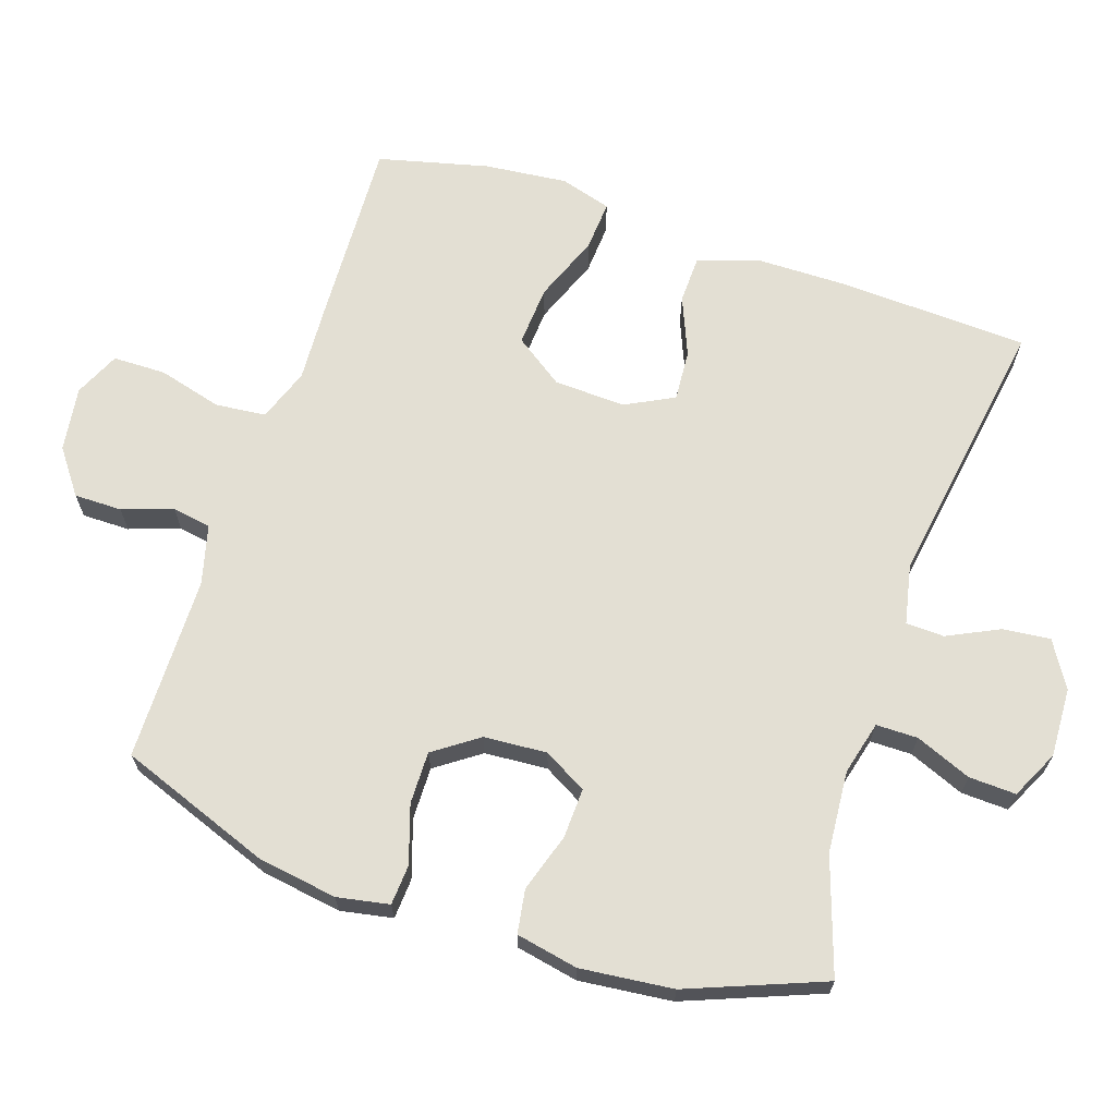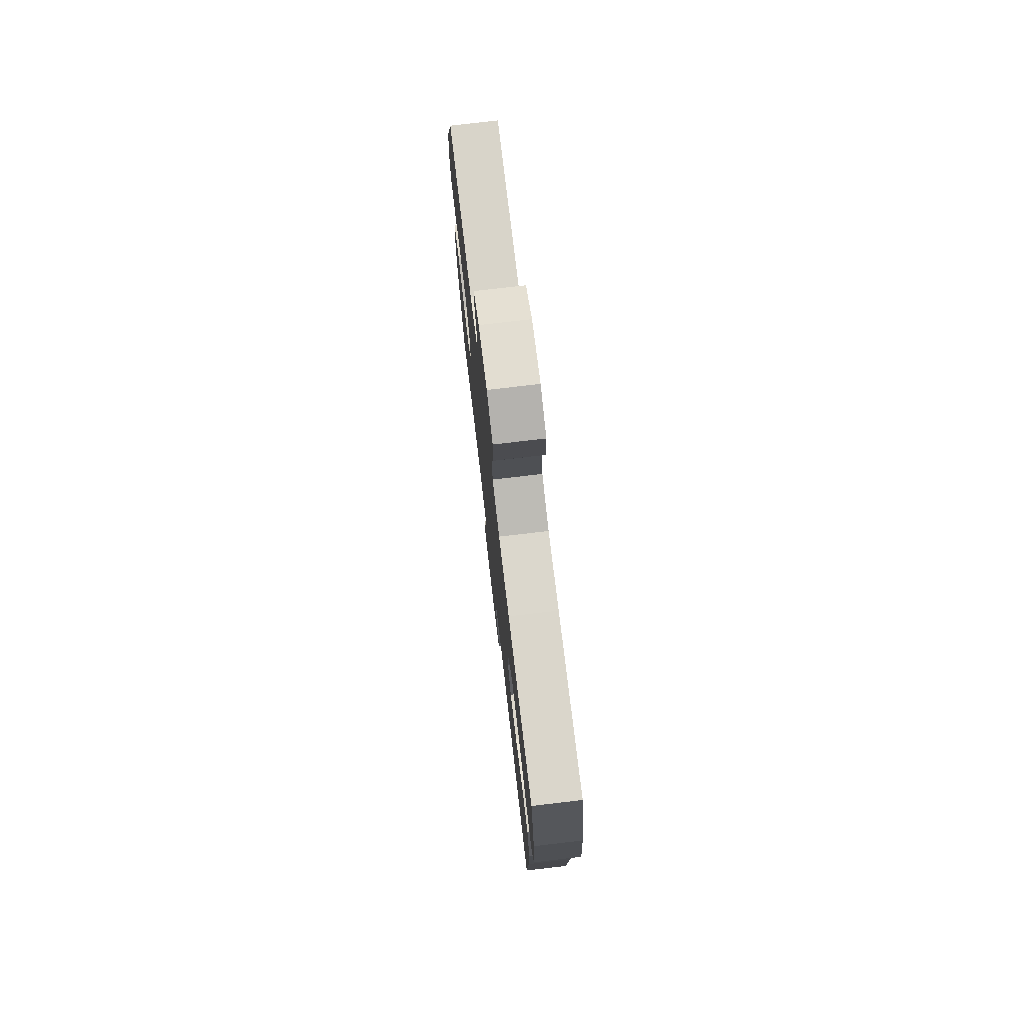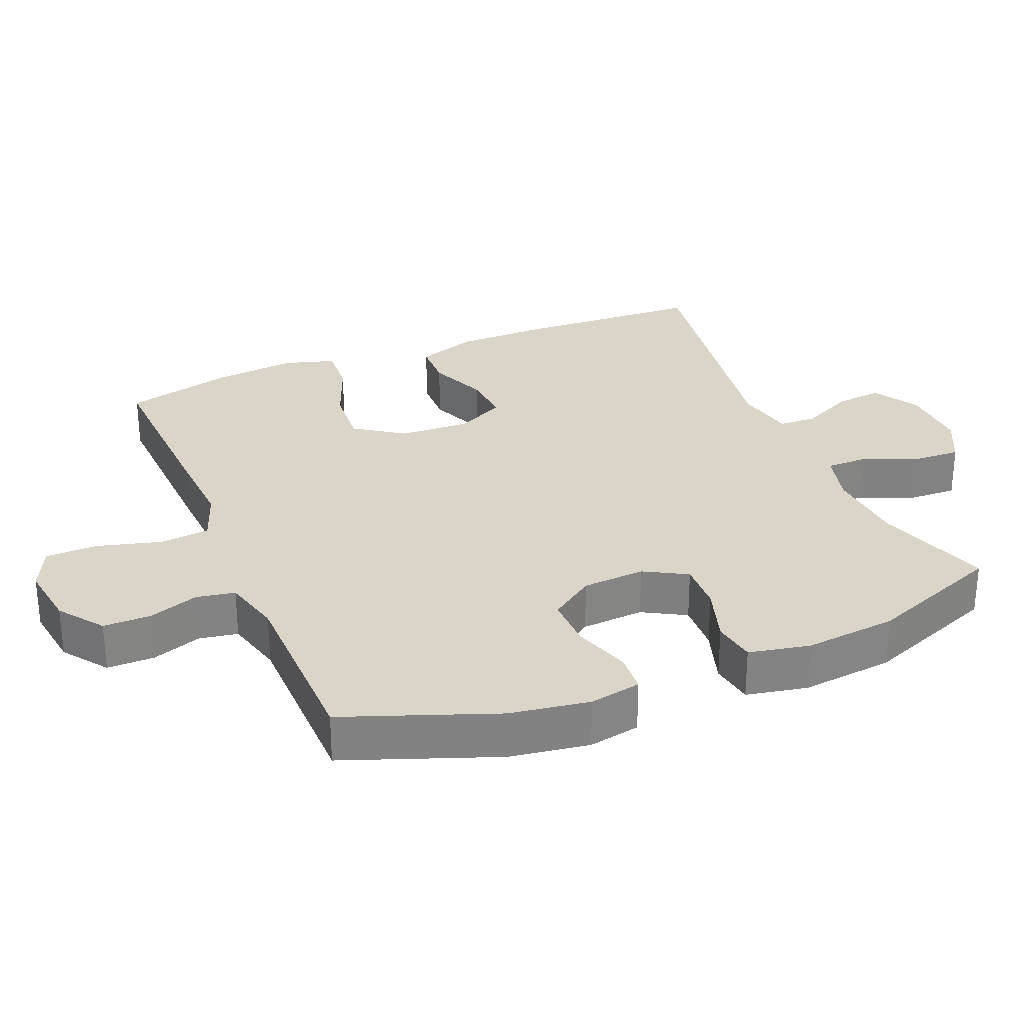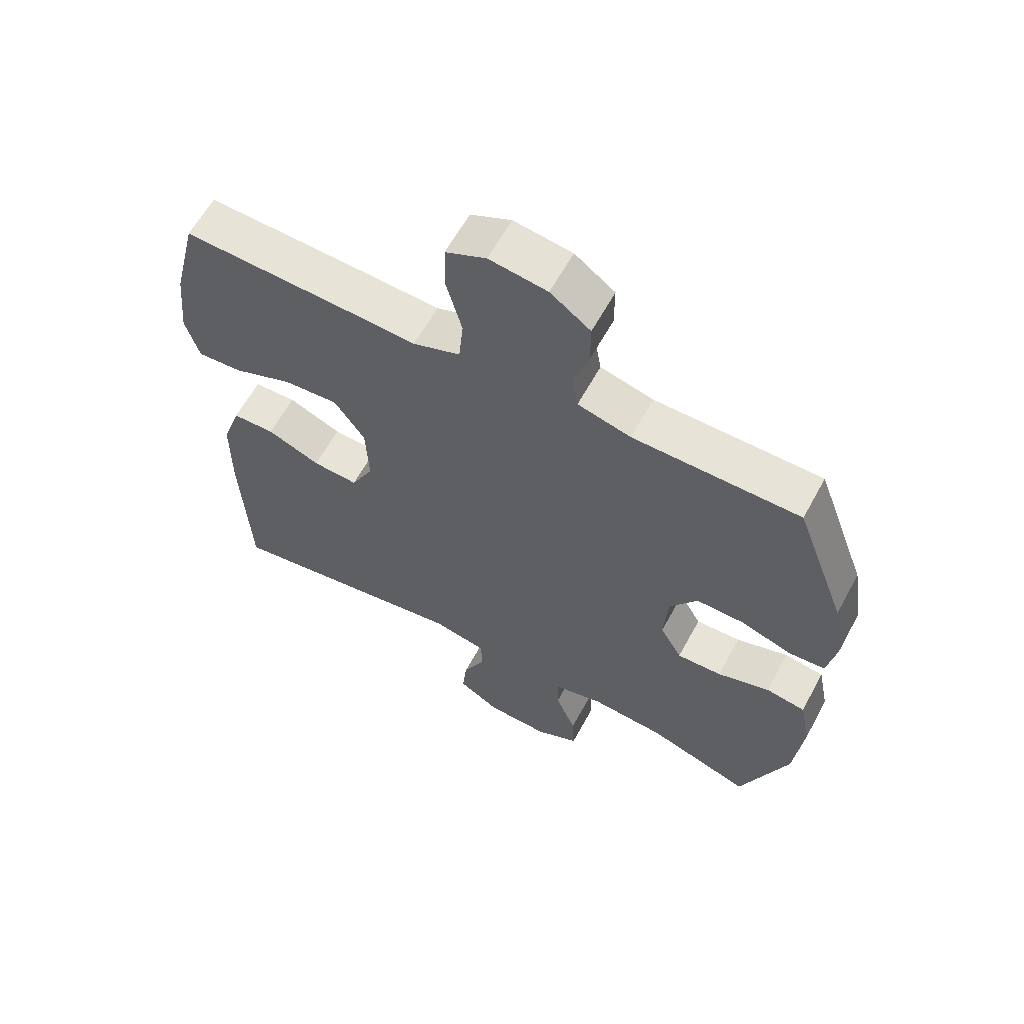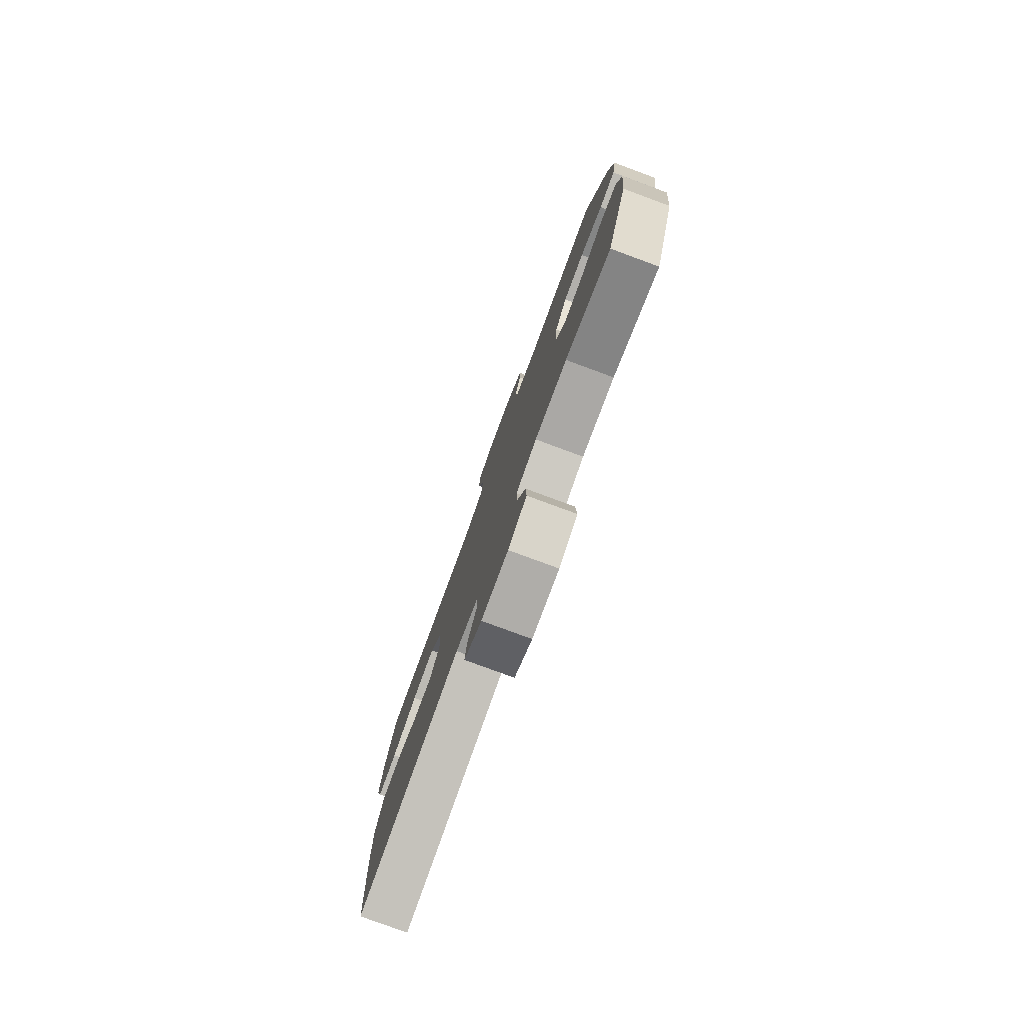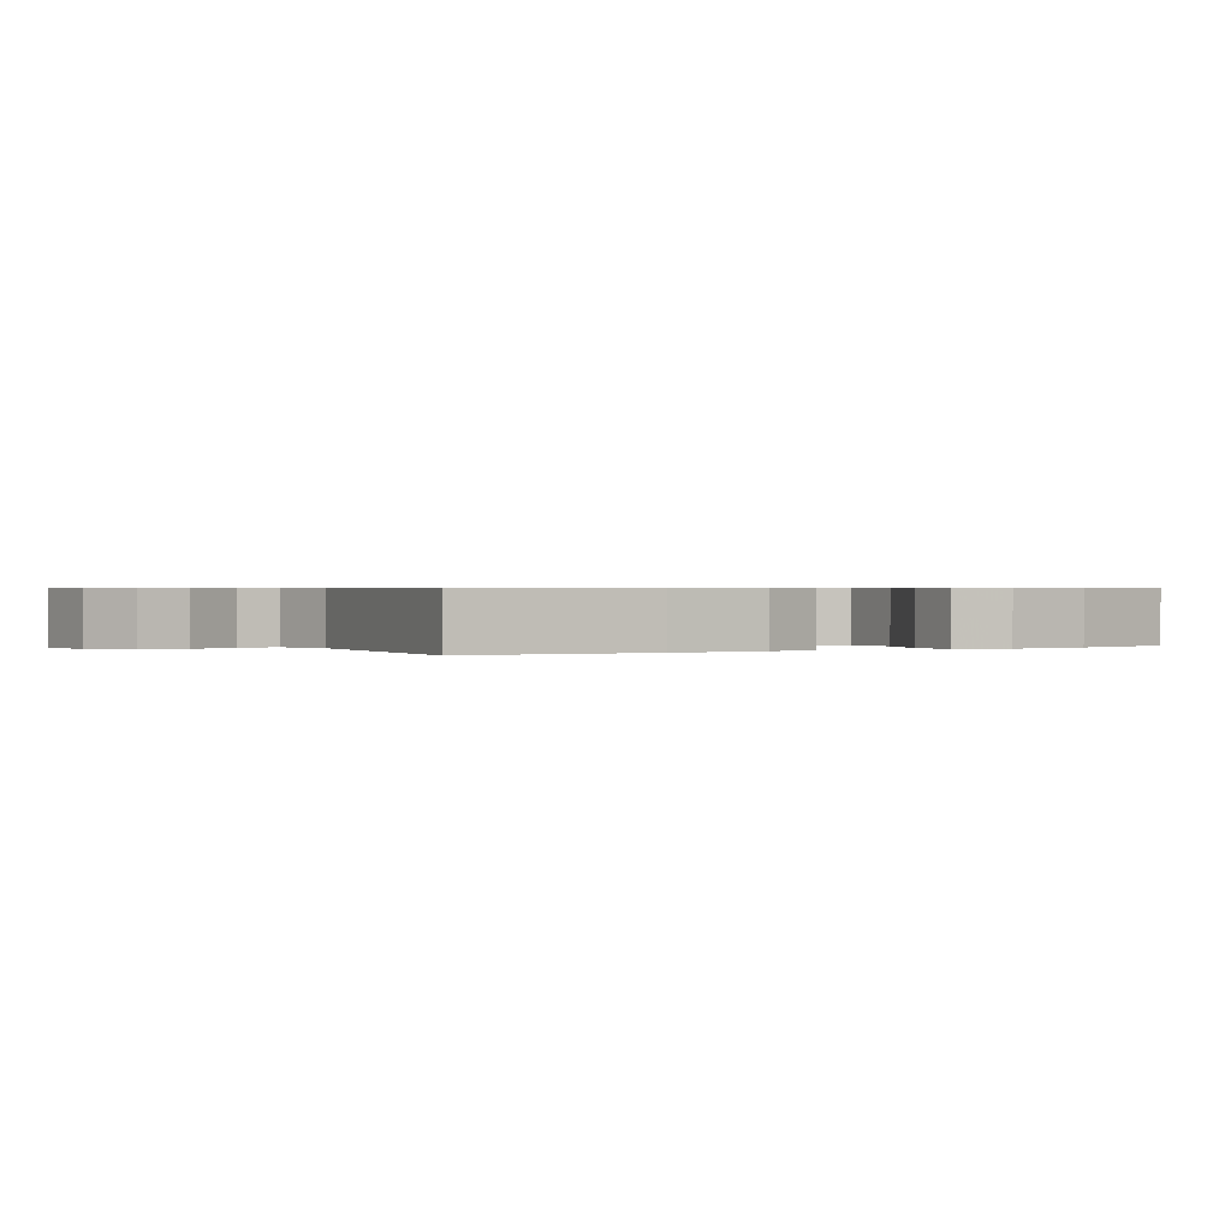
<metadata>
{"format":"obj","ext":"obj","renderer":"f3d","projection":"perspective","resolution":1024,"background":"white","views":[{"elev":67.0,"azim":108.3,"up":"+Y"},{"elev":76.0,"azim":-96.7,"up":"+Z"},{"elev":29.3,"azim":67.4,"up":"+Y"},{"elev":61.5,"azim":28.5,"up":"+Z"},{"elev":-79.5,"azim":69.8,"up":"+Z"},{"elev":0.5,"azim":-122.2,"up":"+Y"}]}
</metadata>
<code>
v 0.5 0.07 0.5
v 0.582 0.07 0.281
v 0.6 0.07 0.166
v 0.586 0.07 0.091
v 0.528 0.07 0.087
v 0.445 0.07 0.114
v 0.369 0.07 0.115
v 0.324 0.07 0.051
v 0.318 0.07 -0.04
v 0.353 0.07 -0.102
v 0.425 0.07 -0.099
v 0.509 0.07 -0.072
v 0.572 0.07 -0.082
v 0.59 0.07 -0.171
v 0.576 0.07 -0.305
v 0.5 0.07 -0.5
v 0.334 0.07 -0.445
v 0.215 0.07 -0.436
v 0.138 0.07 -0.456
v 0.138 0.07 -0.516
v 0.171 0.07 -0.596
v 0.174 0.07 -0.664
v 0.105 0.07 -0.698
v 0.005 0.07 -0.694
v -0.061 0.07 -0.654
v -0.054 0.07 -0.586
v -0.018 0.07 -0.511
v -0.02 0.07 -0.456
v -0.106 0.07 -0.438
v -0.5 0.07 -0.5
v -0.513 0.07 -0.23
v -0.512 0.07 -0.095
v -0.482 0.07 -0.008
v -0.414 0.07 -0.006
v -0.329 0.07 -0.041
v -0.256 0.07 -0.046
v -0.22 0.07 0.024
v -0.225 0.07 0.127
v -0.274 0.07 0.197
v -0.361 0.07 0.191
v -0.457 0.07 0.153
v -0.529 0.07 0.148
v -0.551 0.07 0.222
v -0.539 0.07 0.341
v -0.5 0.07 0.5
v -0.234 0.07 0.489
v -0.118 0.07 0.483
v -0.042 0.07 0.511
v -0.035 0.07 0.584
v -0.06 0.07 0.676
v -0.059 0.07 0.752
v 0.006 0.07 0.782
v 0.099 0.07 0.769
v 0.163 0.07 0.722
v 0.163 0.07 0.653
v 0.138 0.07 0.58
v 0.148 0.07 0.524
v 0.233 0.07 0.502
v 0.5 0 0.5
v 0.582 0 0.281
v 0.6 0 0.166
v 0.586 0 0.091
v 0.528 0 0.087
v 0.445 0 0.114
v 0.369 0 0.115
v 0.324 0 0.051
v 0.318 0 -0.04
v 0.353 0 -0.102
v 0.425 0 -0.099
v 0.509 0 -0.072
v 0.572 0 -0.082
v 0.59 0 -0.171
v 0.576 0 -0.305
v 0.5 0 -0.5
v 0.334 0 -0.445
v 0.215 0 -0.436
v 0.138 0 -0.456
v 0.138 0 -0.516
v 0.171 0 -0.596
v 0.174 0 -0.664
v 0.105 0 -0.698
v 0.005 0 -0.694
v -0.061 0 -0.654
v -0.054 0 -0.586
v -0.018 0 -0.511
v -0.02 0 -0.456
v -0.106 0 -0.438
v -0.5 0 -0.5
v -0.513 0 -0.23
v -0.512 0 -0.095
v -0.482 0 -0.008
v -0.414 0 -0.006
v -0.329 0 -0.041
v -0.256 0 -0.046
v -0.22 0 0.024
v -0.225 0 0.127
v -0.274 0 0.197
v -0.361 0 0.191
v -0.457 0 0.153
v -0.529 0 0.148
v -0.551 0 0.222
v -0.539 0 0.341
v -0.5 0 0.5
v -0.234 0 0.489
v -0.118 0 0.483
v -0.042 0 0.511
v -0.035 0 0.584
v -0.06 0 0.676
v -0.059 0 0.752
v 0.006 0 0.782
v 0.099 0 0.769
v 0.163 0 0.722
v 0.163 0 0.653
v 0.138 0 0.58
v 0.148 0 0.524
v 0.233 0 0.502
f 53 54 55 56
f 53 56 57
f 52 53 57
f 49 50 51 52
f 48 49 52 57
f 47 48 57 58
f 45 46 47
f 44 45 47
f 40 41 42 43
f 39 40 43 44
f 32 33 34 35
f 32 35 36
f 29 30 31 32
f 28 29 32 36
f 24 25 26 27
f 24 27 28
f 23 24 28
f 20 21 22 23
f 19 20 23 28
f 18 19 28 36
f 14 15 16 17
f 11 12 13 14
f 10 11 14 17
f 9 10 17 18
f 3 4 5 6
f 3 6 7
f 2 3 7
f 1 2 7
f 58 1 7 8
f 39 44 47 58
f 38 39 58 8
f 9 18 36 37
f 8 9 37 38
f 114 113 112 111
f 115 114 111
f 115 111 110
f 110 109 108 107
f 115 110 107 106
f 116 115 106 105
f 105 104 103
f 105 103 102
f 101 100 99 98
f 102 101 98 97
f 93 92 91 90
f 94 93 90
f 90 89 88 87
f 94 90 87 86
f 85 84 83 82
f 86 85 82
f 86 82 81
f 81 80 79 78
f 86 81 78 77
f 94 86 77 76
f 75 74 73 72
f 72 71 70 69
f 75 72 69 68
f 76 75 68 67
f 64 63 62 61
f 65 64 61
f 65 61 60
f 65 60 59
f 66 65 59 116
f 116 105 102 97
f 66 116 97 96
f 95 94 76 67
f 96 95 67 66
f 1 59 60 2
f 2 60 61 3
f 3 61 62 4
f 4 62 63 5
f 5 63 64 6
f 6 64 65 7
f 7 65 66 8
f 8 66 67 9
f 9 67 68 10
f 10 68 69 11
f 11 69 70 12
f 12 70 71 13
f 13 71 72 14
f 14 72 73 15
f 15 73 74 16
f 16 74 75 17
f 17 75 76 18
f 18 76 77 19
f 19 77 78 20
f 20 78 79 21
f 21 79 80 22
f 22 80 81 23
f 23 81 82 24
f 24 82 83 25
f 25 83 84 26
f 26 84 85 27
f 27 85 86 28
f 28 86 87 29
f 29 87 88 30
f 30 88 89 31
f 31 89 90 32
f 32 90 91 33
f 33 91 92 34
f 34 92 93 35
f 35 93 94 36
f 36 94 95 37
f 37 95 96 38
f 38 96 97 39
f 39 97 98 40
f 40 98 99 41
f 41 99 100 42
f 42 100 101 43
f 43 101 102 44
f 44 102 103 45
f 45 103 104 46
f 46 104 105 47
f 47 105 106 48
f 48 106 107 49
f 49 107 108 50
f 50 108 109 51
f 51 109 110 52
f 52 110 111 53
f 53 111 112 54
f 54 112 113 55
f 55 113 114 56
f 56 114 115 57
f 57 115 116 58
f 58 116 59 1

</code>
